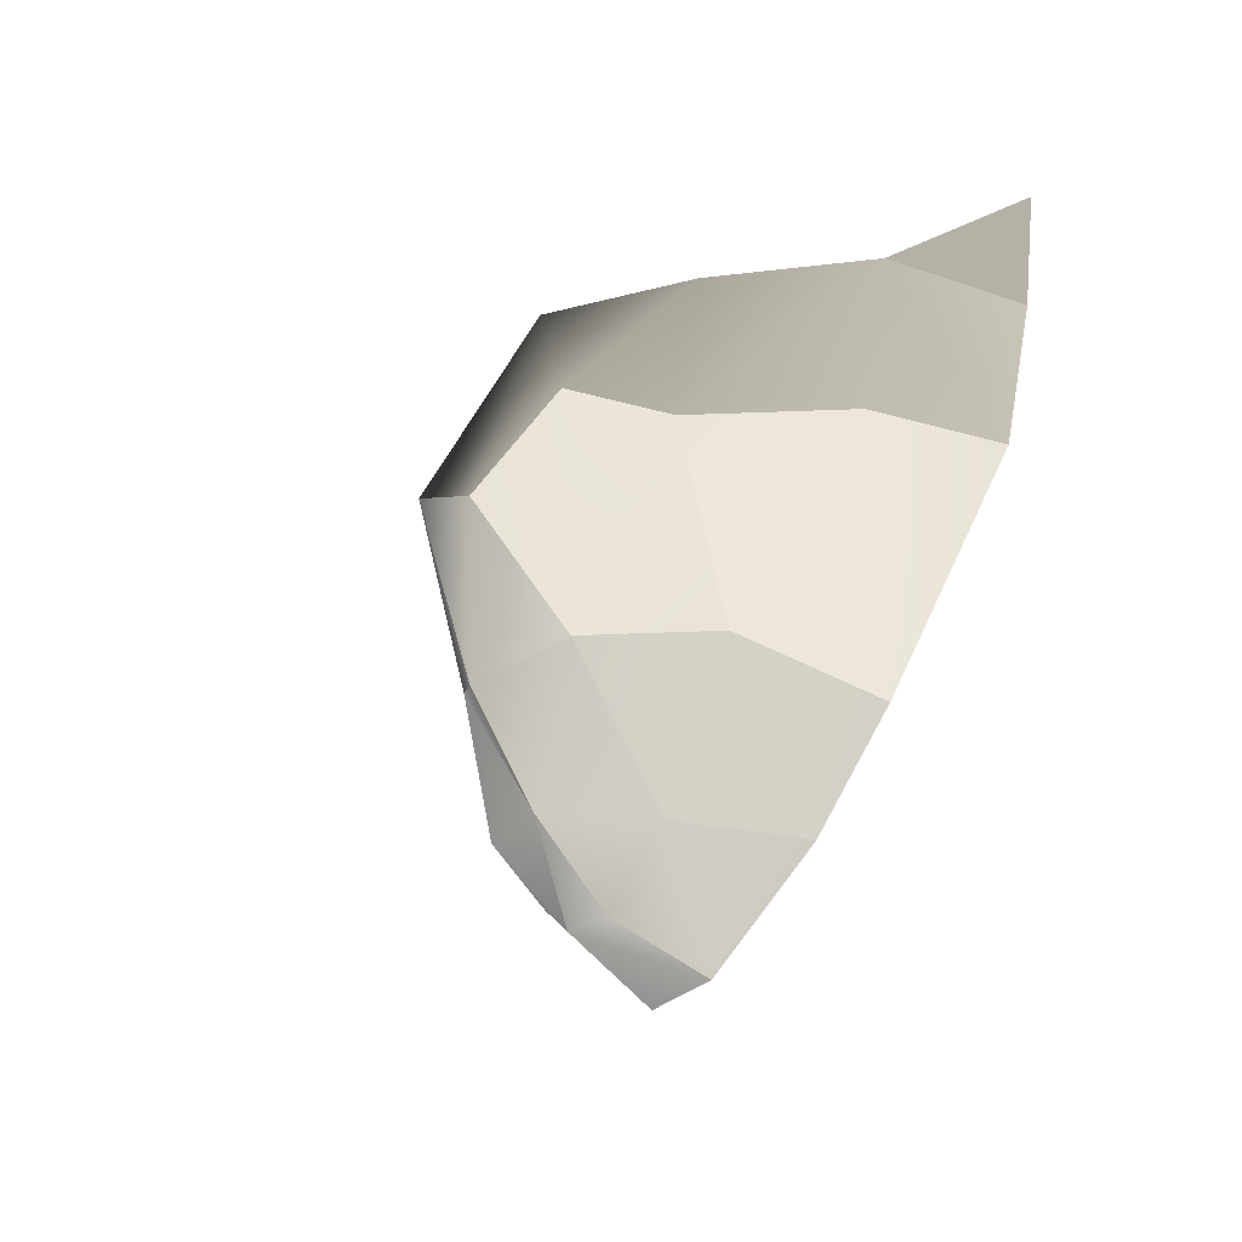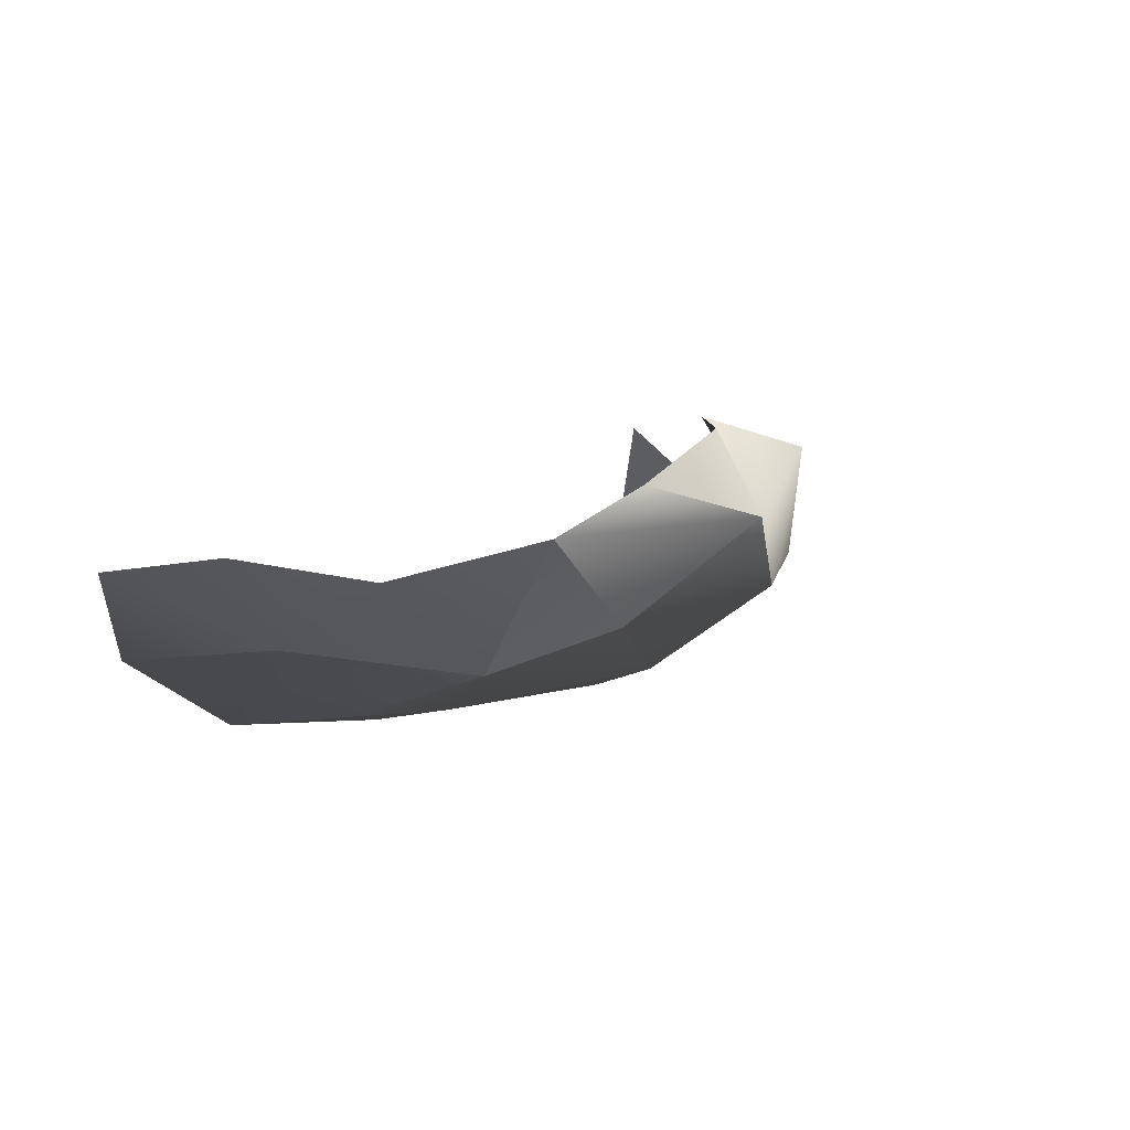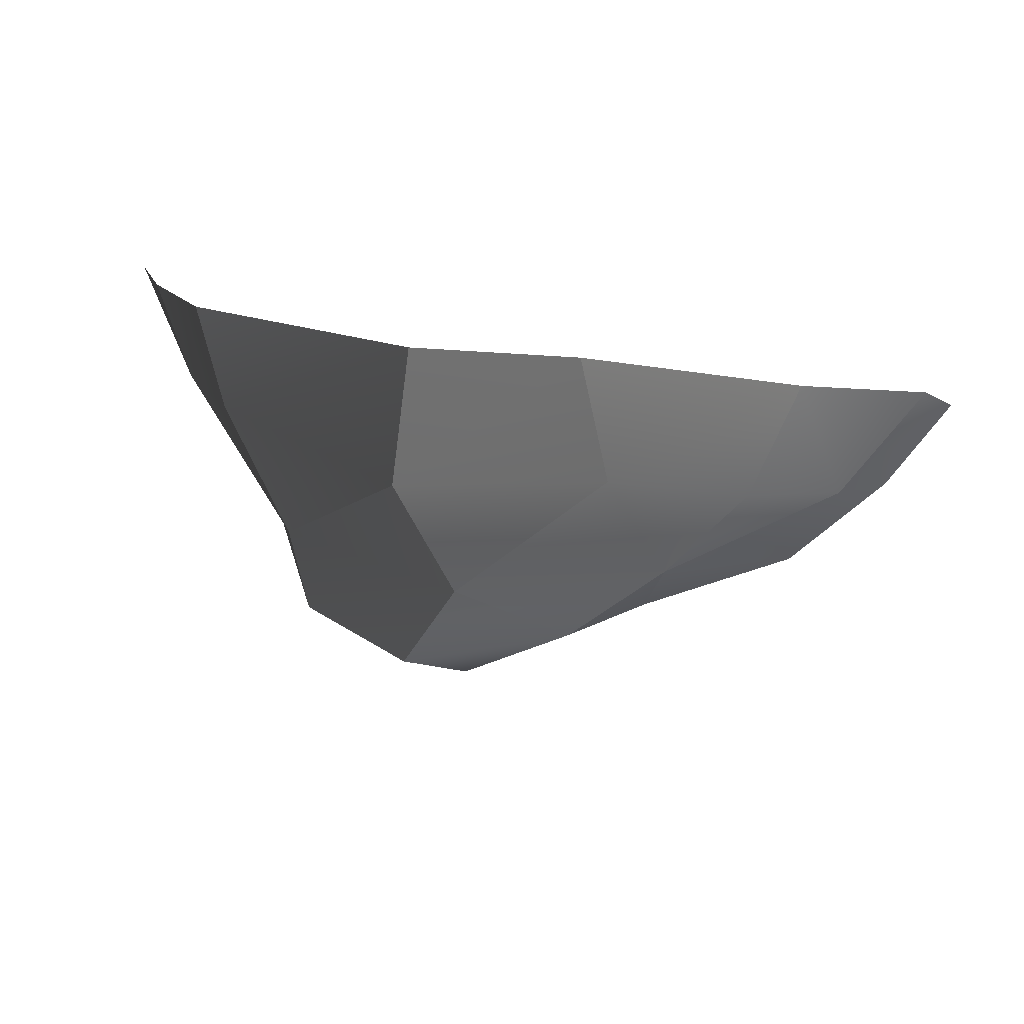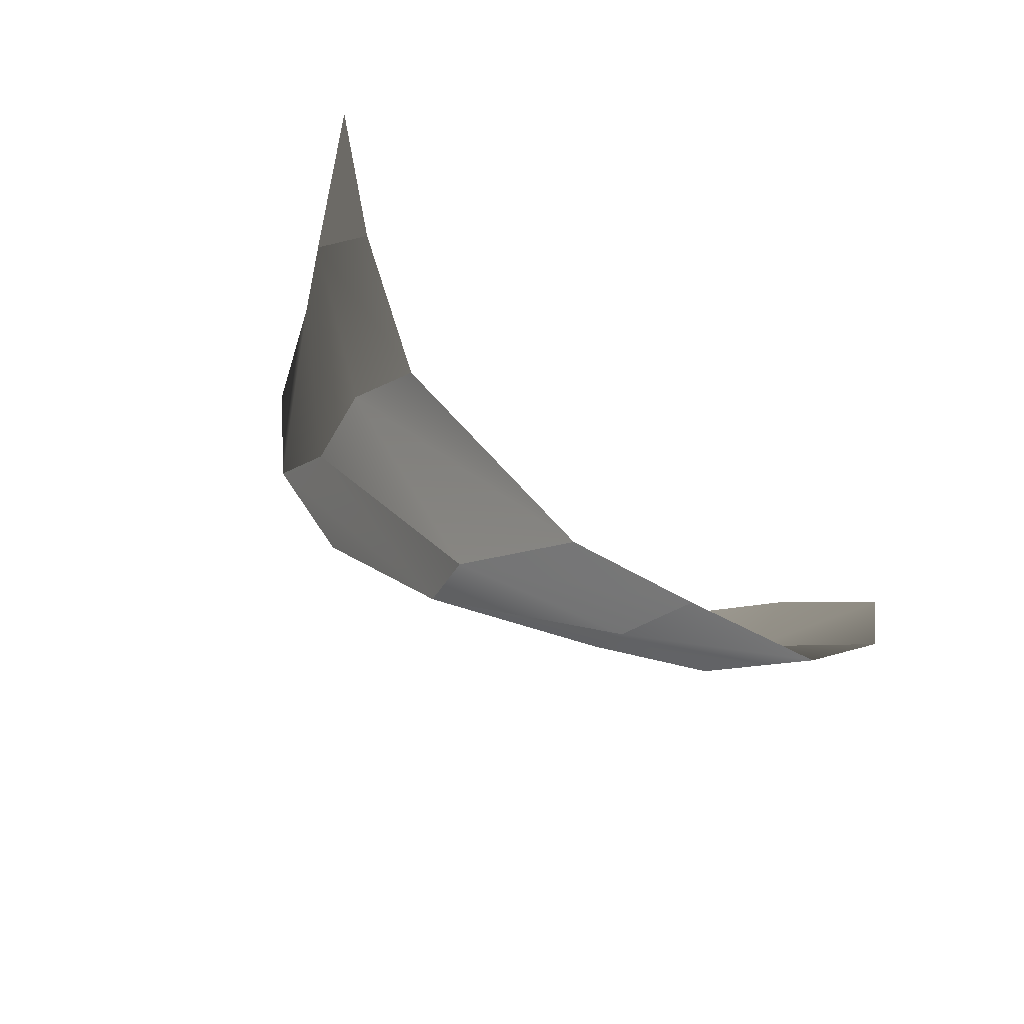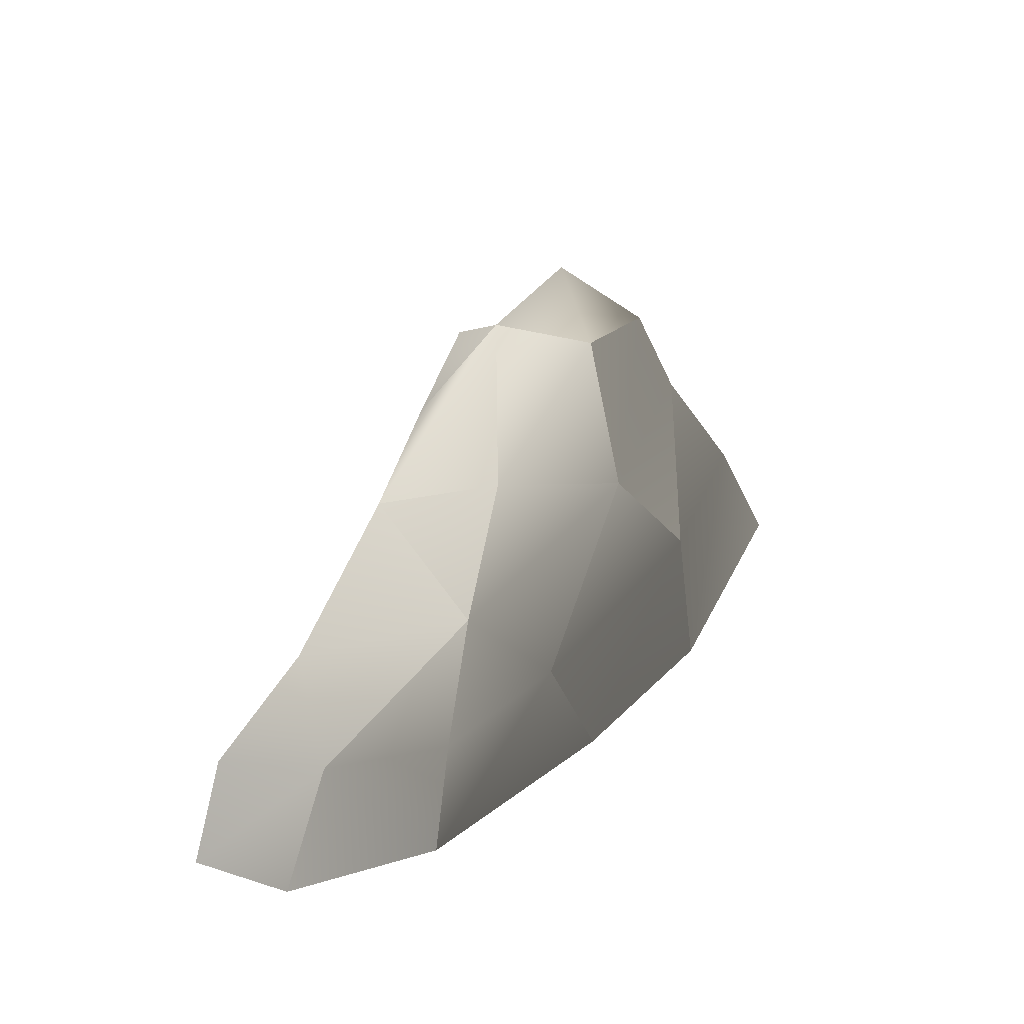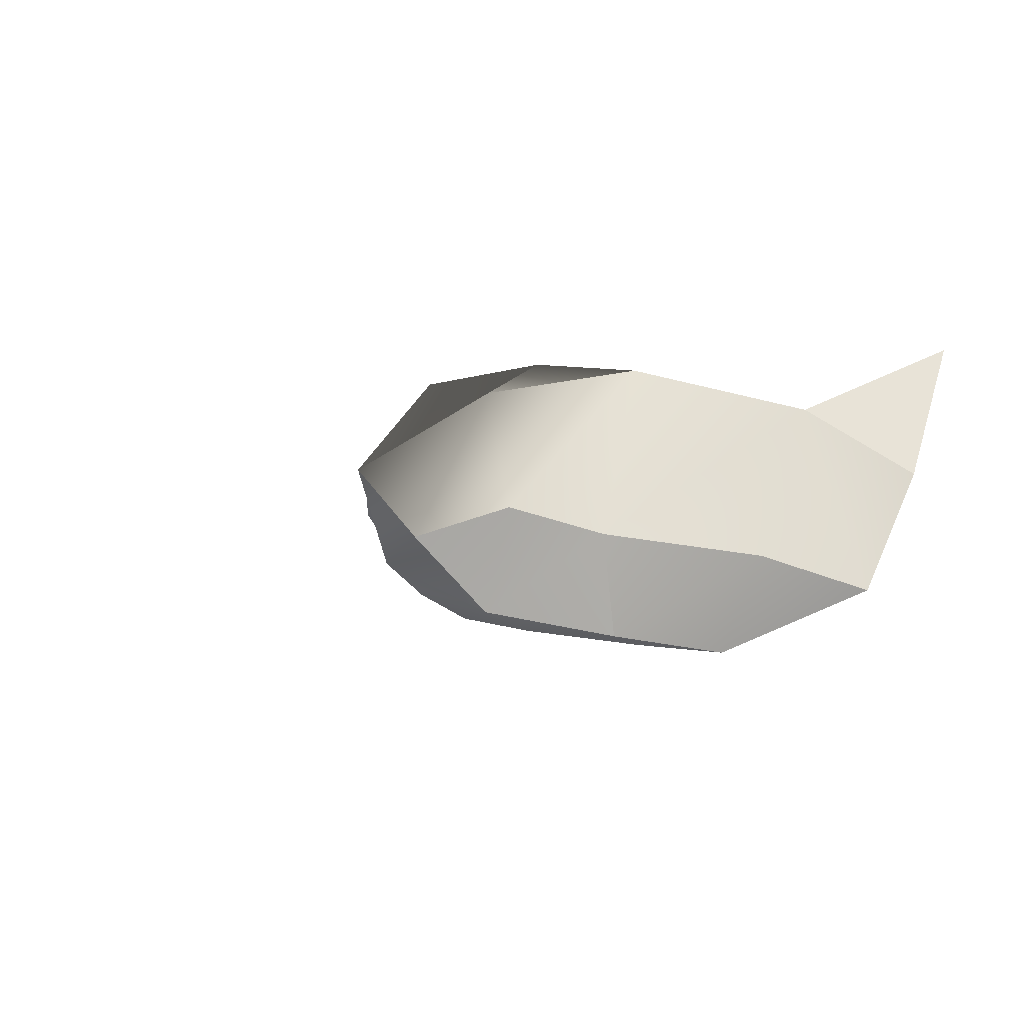
<metadata>
{"format":"obj","ext":"obj","renderer":"f3d","projection":"perspective","resolution":1024,"background":"white","views":[{"elev":-48.8,"azim":-113.1,"up":"+Z"},{"elev":0.9,"azim":122.6,"up":"+Z"},{"elev":-75.9,"azim":-8.0,"up":"+Z"},{"elev":-28.7,"azim":-49.1,"up":"+Z"},{"elev":39.7,"azim":134.4,"up":"+Y"},{"elev":1.6,"azim":-123.8,"up":"+Z"}]}
</metadata>
<code>
g Plane21
v -32.68 -12.96 -73.8
v 51.26 16.61 -43.32
v 107.5 -46.38 -71.73
v -61.46 60.34 -19.41
v -32.68 -12.96 -73.8
v -135.2 35.73 1.071
v -154.4 -23.3 -16.4
v -61.46 60.34 -19.41
v -15.32 76.7 23.98
v 201.1 -52.56 -13.99
v 107.5 -46.38 -71.73
v 106.7 2.717 10.52
v 107.5 -46.38 -71.73
v 51.26 16.61 -43.32
v 106.7 2.717 10.52
v -154.4 -23.3 -16.4
v -179.6 -28.18 86.03
v -135.2 35.73 1.071
v 36.87 23.25 43.44
v -61.46 60.34 -19.41
v -130.1 48.25 71.98
v -15.32 76.7 23.98
v -36.08 33.48 80.84
v -97.78 -11.15 92.73
v -179.6 -28.18 86.03
v -32.68 -12.96 -73.8
v 150.9 -112.5 -96.08
v 57.2 -109.1 -98.42
v -83.43 -84.94 -90.19
v 57.2 -109.1 -98.42
v -83.43 -84.94 -90.19
v 171.5 -190.9 -103.5
v 26.43 -190.4 -111.1
v 26.43 -190.4 -111.1
v -83.73 -181 -107
v -206.6 -109.3 -30.41
v -245.5 -109.9 61.43
v -83.43 -84.94 -90.19
v -206.6 -109.3 -30.41
v -229.8 -179.7 -53.73
v -270 -179.6 21.78
v -270 -179.6 21.78
v -293.9 -180.2 98.08
v -245.5 -109.9 61.43
v -83.73 -181 -107
v -229.8 -179.7 -53.73
v 219.2 -113.4 -52.93
v 107.5 -46.38 -71.73
v 219.2 -113.4 -52.93
v 262.1 -113.4 0.2648
v 171.5 -190.9 -103.5
v 263 -191.2 -59.23
v 295.4 -177.1 -7.935
f 3 1 2
f 6 4 5
f 5 7 6
f 2 8 9
f 12 10 11
f 14 12 13
f 9 15 14
f 18 16 17
f 9 19 15
f 22 20 21
f 17 21 18
f 19 22 23
f 24 23 22
f 22 21 24
f 25 24 21
f 2 26 8
f 3 27 28
f 28 1 3
f 29 7 5
f 26 30 31
f 32 28 27
f 28 32 33
f 31 34 35
f 34 31 30
f 18 21 20
f 16 36 37
f 37 17 16
f 7 38 39
f 37 40 41
f 40 37 36
f 44 42 43
f 39 45 46
f 45 39 38
f 48 47 27
f 49 11 10
f 10 50 49
f 51 27 47
f 47 52 51
f 49 53 52
f 53 49 50

</code>
